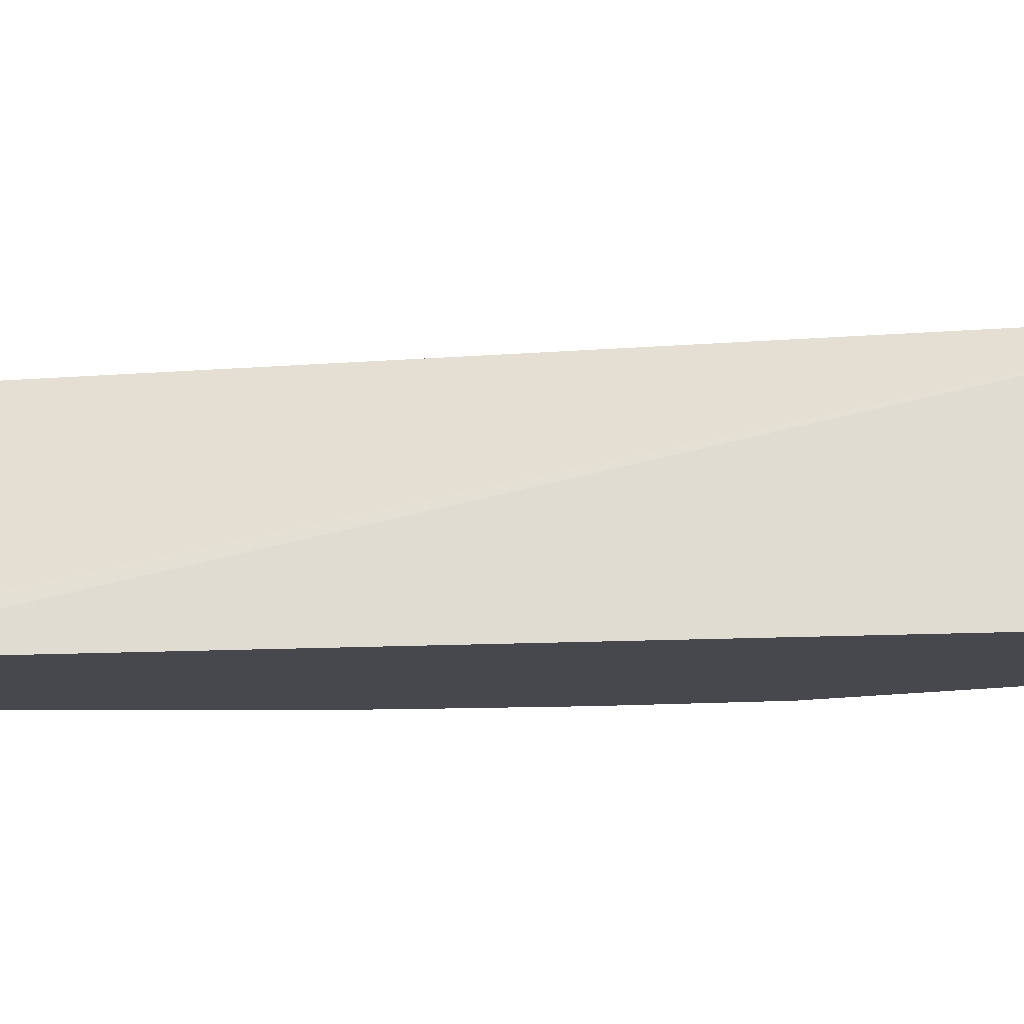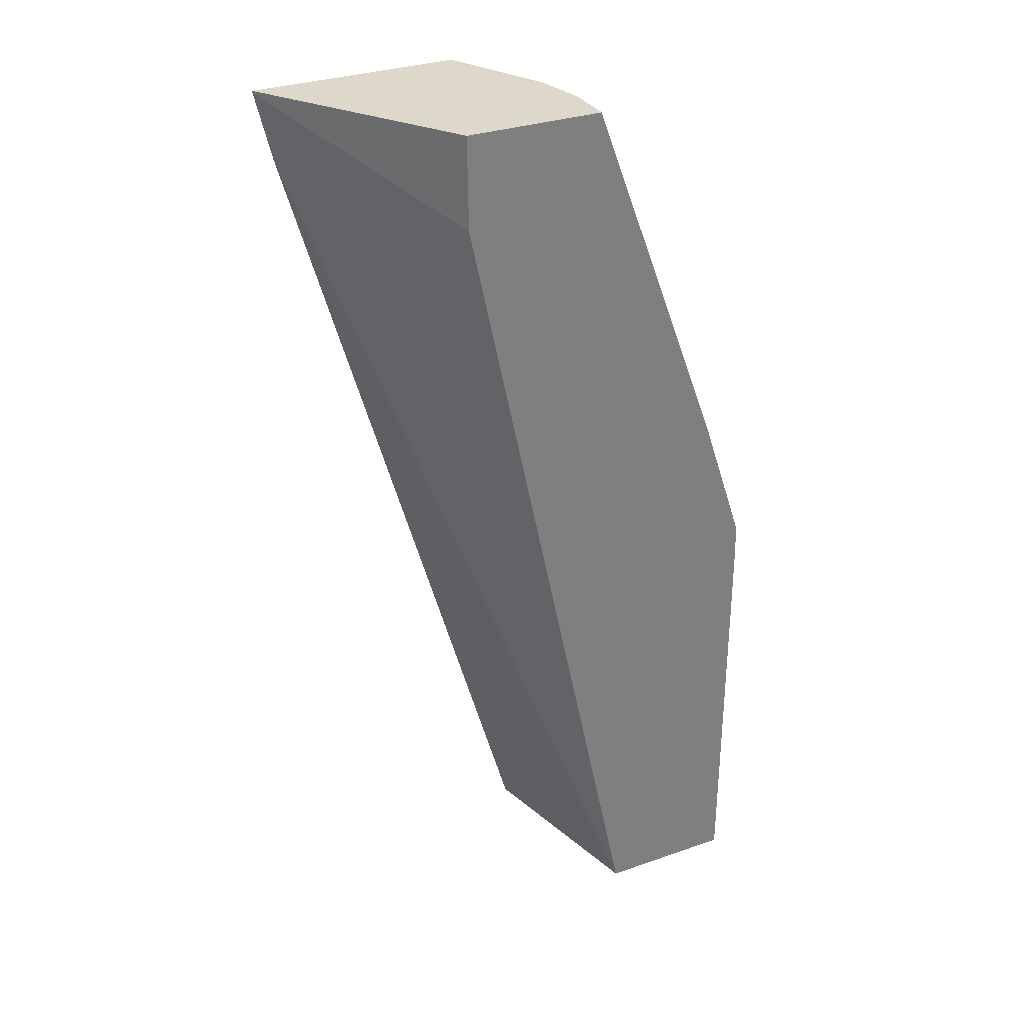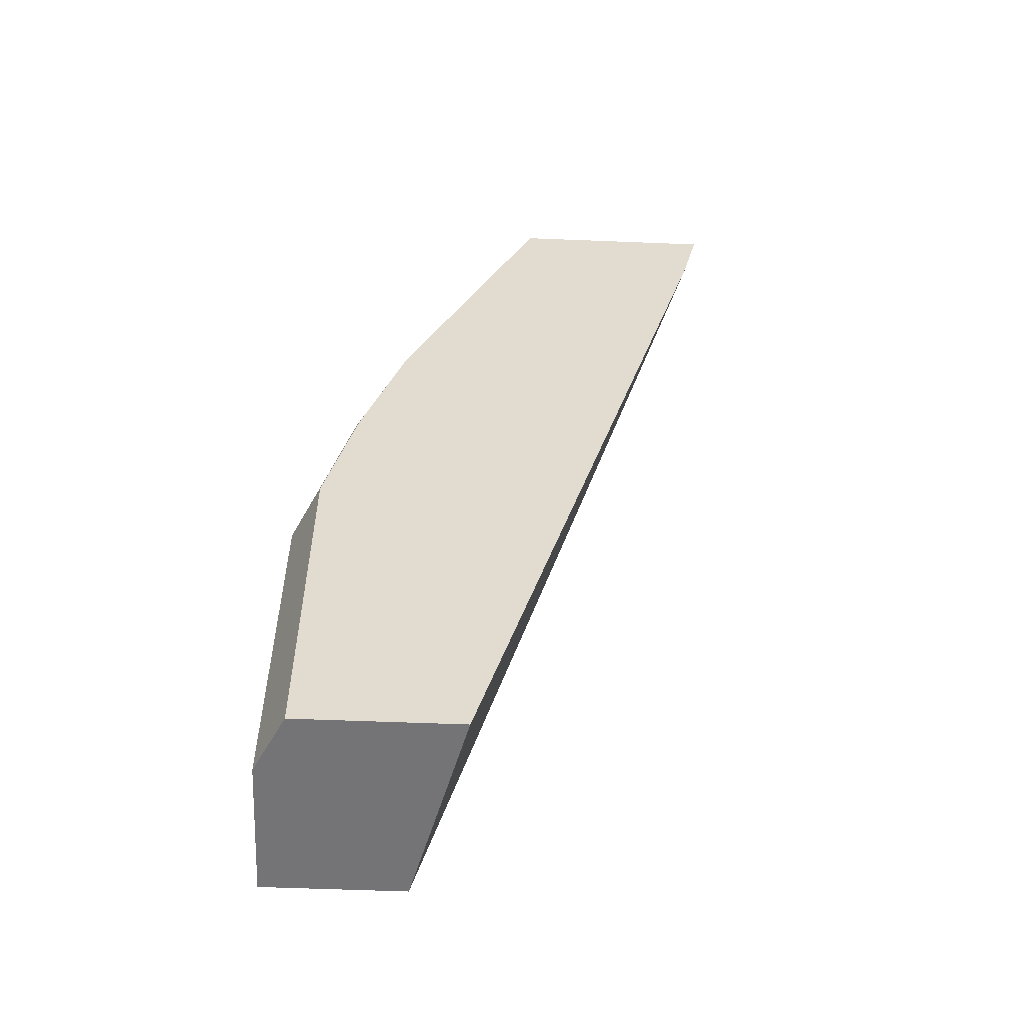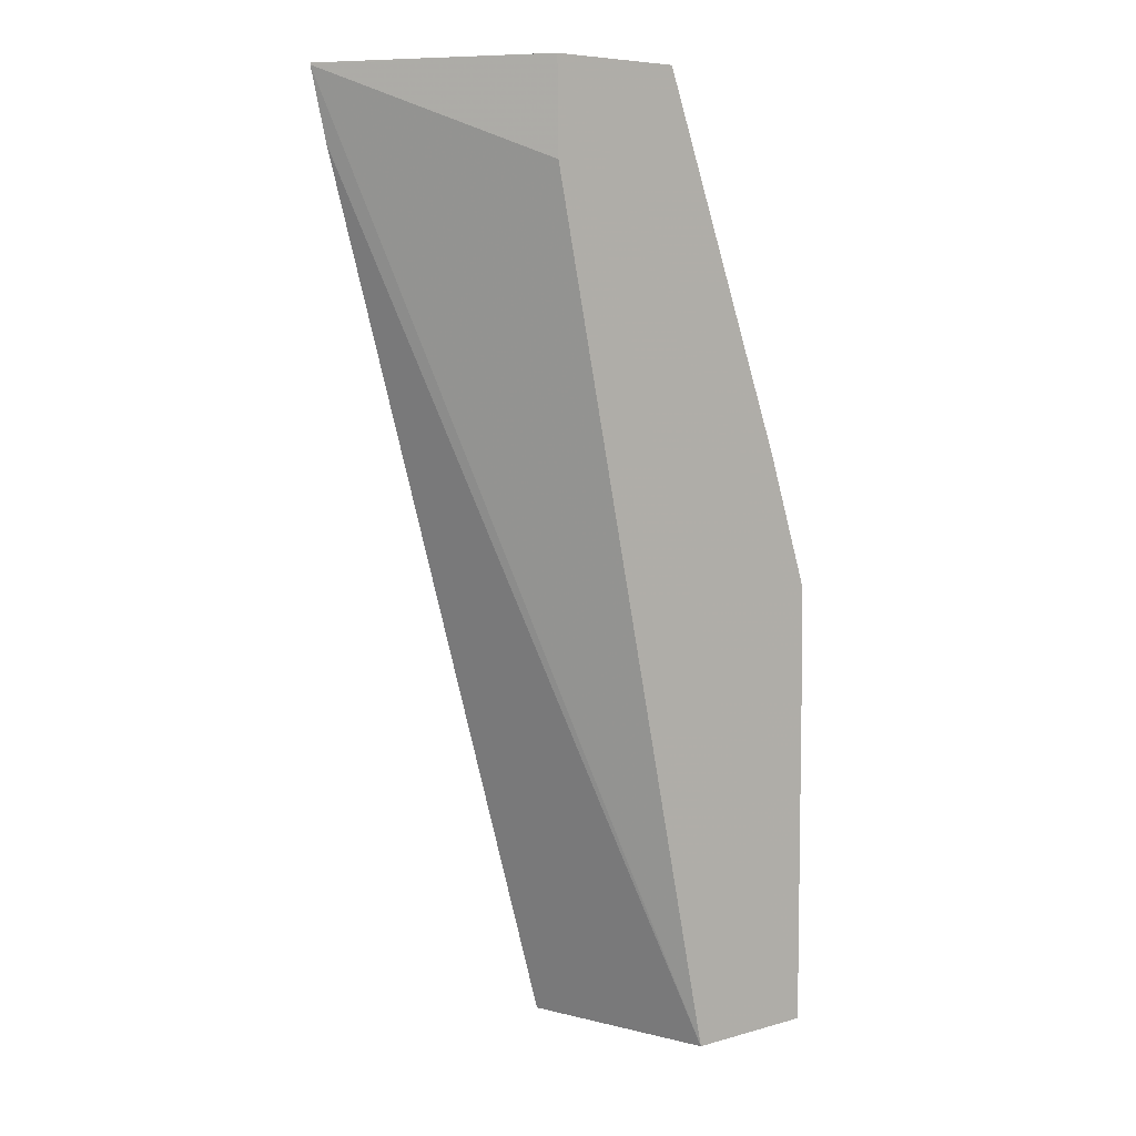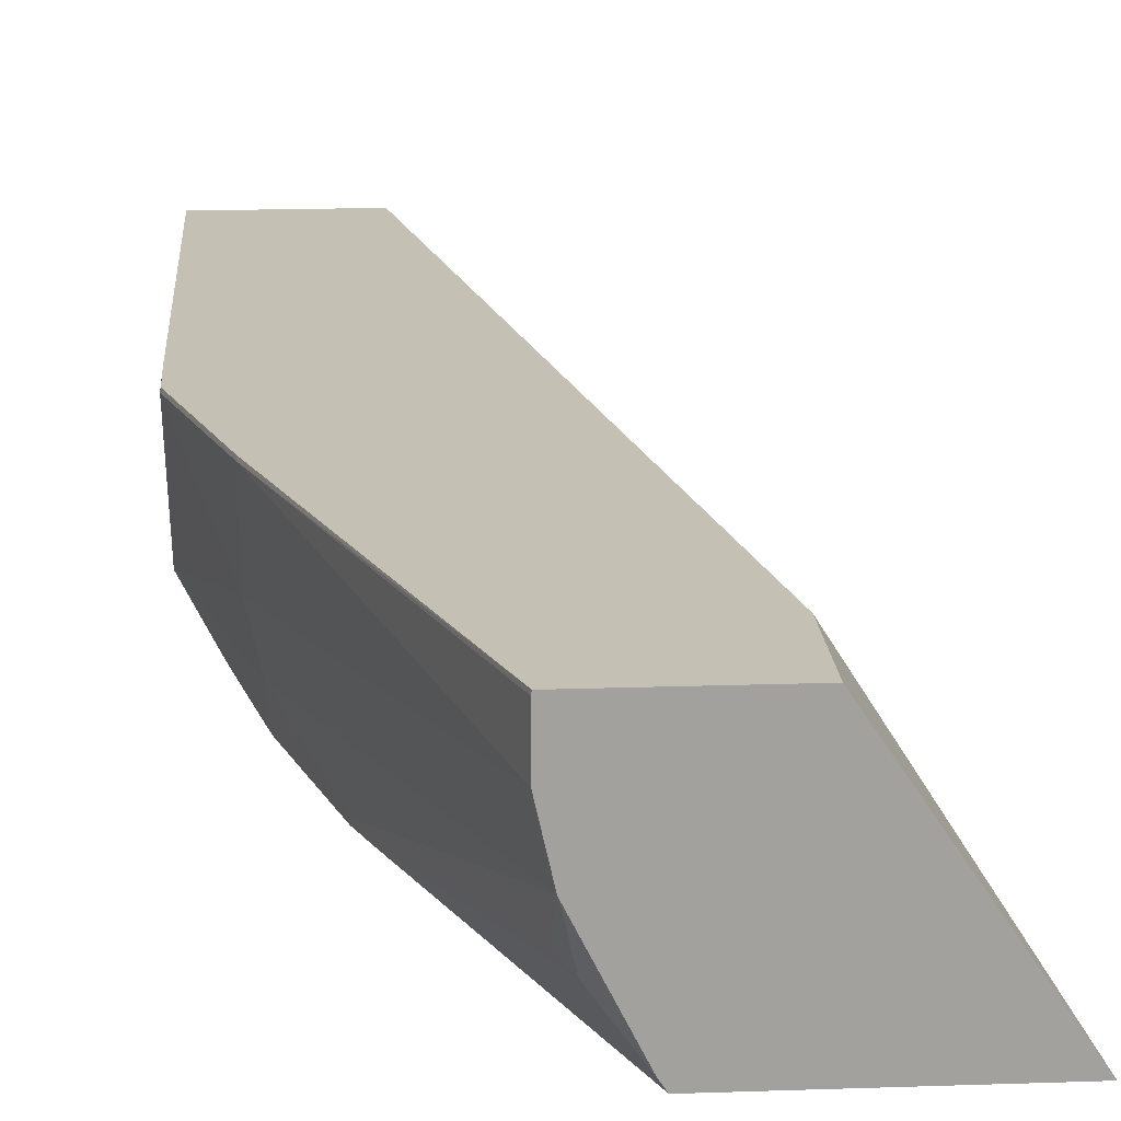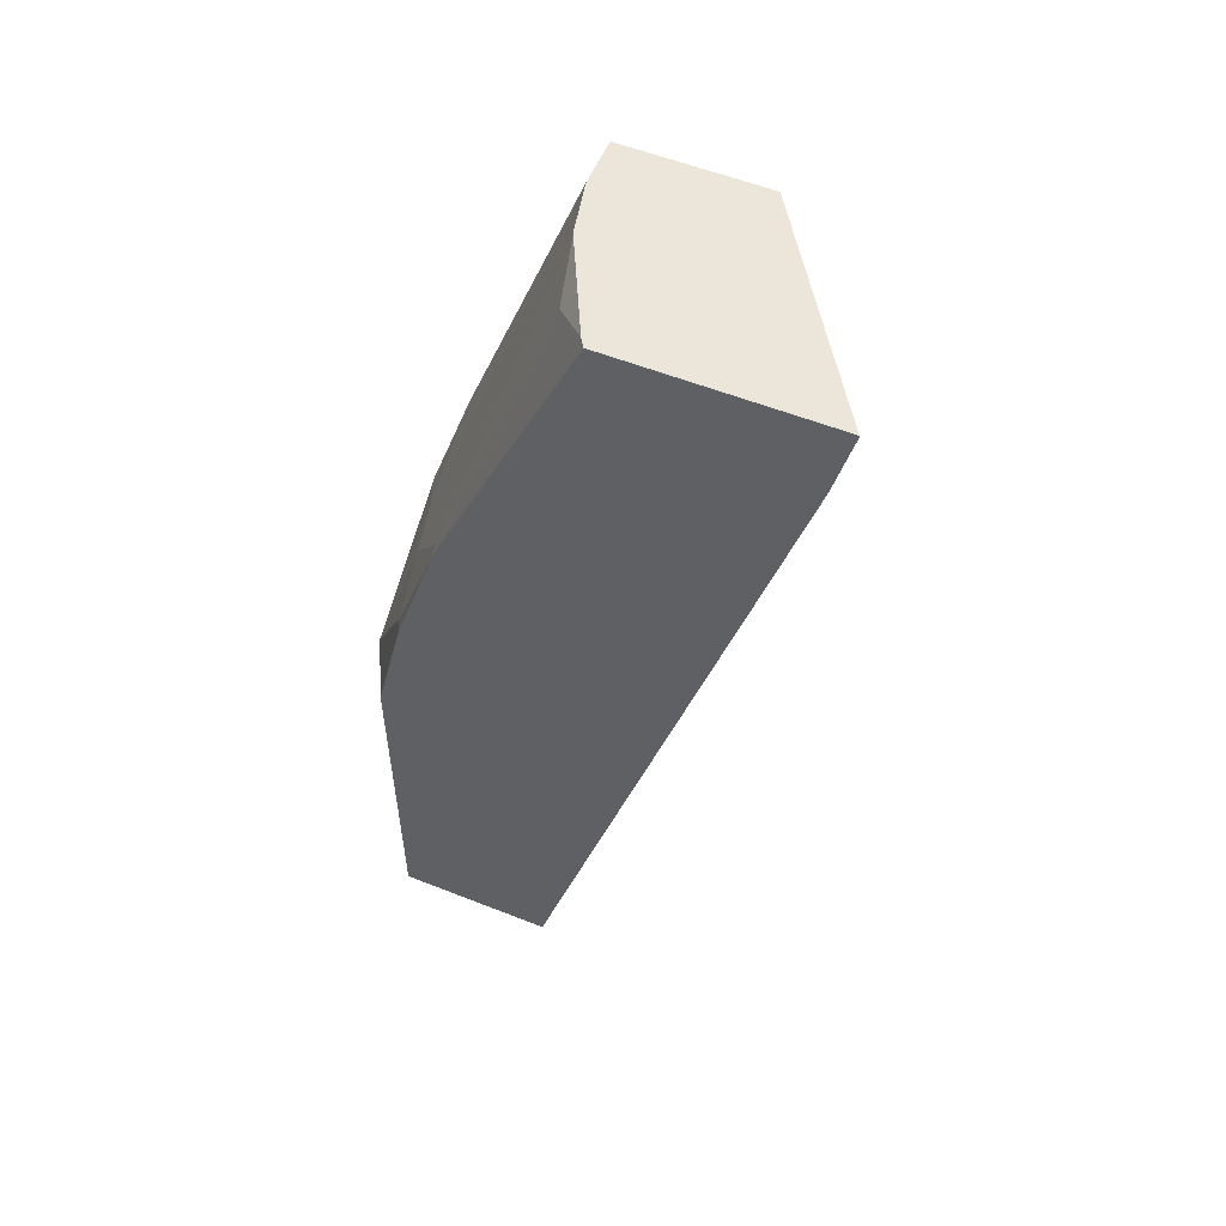
<metadata>
{"format":"obj","ext":"obj","renderer":"f3d","projection":"perspective","resolution":1024,"background":"white","views":[{"elev":-11.9,"azim":-66.4,"up":"+Z"},{"elev":31.6,"azim":-26.2,"up":"+Y"},{"elev":-56.3,"azim":177.6,"up":"+Y"},{"elev":6.4,"azim":-39.5,"up":"+Y"},{"elev":18.4,"azim":176.3,"up":"+Z"},{"elev":55.5,"azim":-157.3,"up":"+Y"}]}
</metadata>
<code>
v 0.0435 0.3768 -0.08987
v 0.1041 0.3777 0.00135
v 0.0435 0.3777 -0.08987
v 0.05116 0.3442 -0.08987
v 0.1884 -0.05986 0.00135
v 0.1047 0.3349 0.00135
v 0.1673 0.3777 0.00135
v 0.1387 0.3777 -0.08987
v 0.1655 -0.05986 -0.08987
v 0.2512 -0.05986 0.00135
v 0.1675 0.3777 -6.88e-06
v 0.23 0.2091 0.00135
v 0.2303 0.2093 -6.88e-06
v 0.1409 0.3777 -0.08657
v 0.1989 0.2408 -0.08898
v 0.1985 0.24 -0.08987
v 0.2377 -0.05986 -0.08987
v 0.2512 -0.05986 -0.06281
v 0.2512 0.1256 0.00135
v 0.1675 0.3777 -0.0201
v 0.2509 0.1463 0.00135
v 0.2512 0.1466 -6.88e-06
v 0.2303 0.1884 -0.04188
v 0.1413 0.3777 -0.08598
v 0.2041 0.2303 -0.08636
v 0.2041 0.2268 -0.08987
v 0.157 0.3663 -0.06804
v 0.1623 0.3559 -0.06542
v 0.1623 0.3777 -0.04365
v 0.2452 -0.05986 -0.0748
v 0.2377 0.1047 -0.08987
v 0.2512 0.1047 -0.06281
v 0.1673 0.3777 -0.02104
v 0.2251 0.1884 -0.06542
v 0.1618 0.3777 -0.0447
v 0.2251 0.1675 -0.08636
v 0.2237 0.1647 -0.08987
f 15 25 26
f 15 28 29
f 15 27 28
f 15 24 27
f 15 26 16
f 15 29 25
f 14 24 15
f 10 22 19
f 13 22 23
f 12 22 13
f 12 21 22
f 11 13 20
f 10 32 22
f 17 31 30
f 13 23 20
f 18 30 32
f 31 37 36
f 20 23 33
f 32 36 34
f 31 36 32
f 10 18 32
f 30 31 32
f 29 33 34
f 27 35 29
f 19 22 21
f 26 36 37
f 25 34 36
f 25 29 34
f 24 35 27
f 23 34 33
f 23 32 34
f 22 32 23
f 25 36 26
f 8 15 16
f 27 29 28
f 7 13 11
f 2 11 20
f 2 7 11
f 1 6 2
f 1 5 6
f 1 4 5
f 1 9 4
f 2 20 33
f 1 17 9
f 1 26 37
f 1 16 26
f 1 8 16
f 1 3 8
f 1 2 3
f 8 14 15
f 1 37 31
f 2 33 29
f 1 31 17
f 2 35 24
f 7 12 13
f 2 29 35
f 5 18 10
f 5 30 18
f 5 17 30
f 5 9 17
f 2 12 7
f 4 9 5
f 2 19 21
f 2 10 19
f 2 5 10
f 2 6 5
f 2 8 3
f 2 14 8
f 2 24 14
f 2 21 12

</code>
